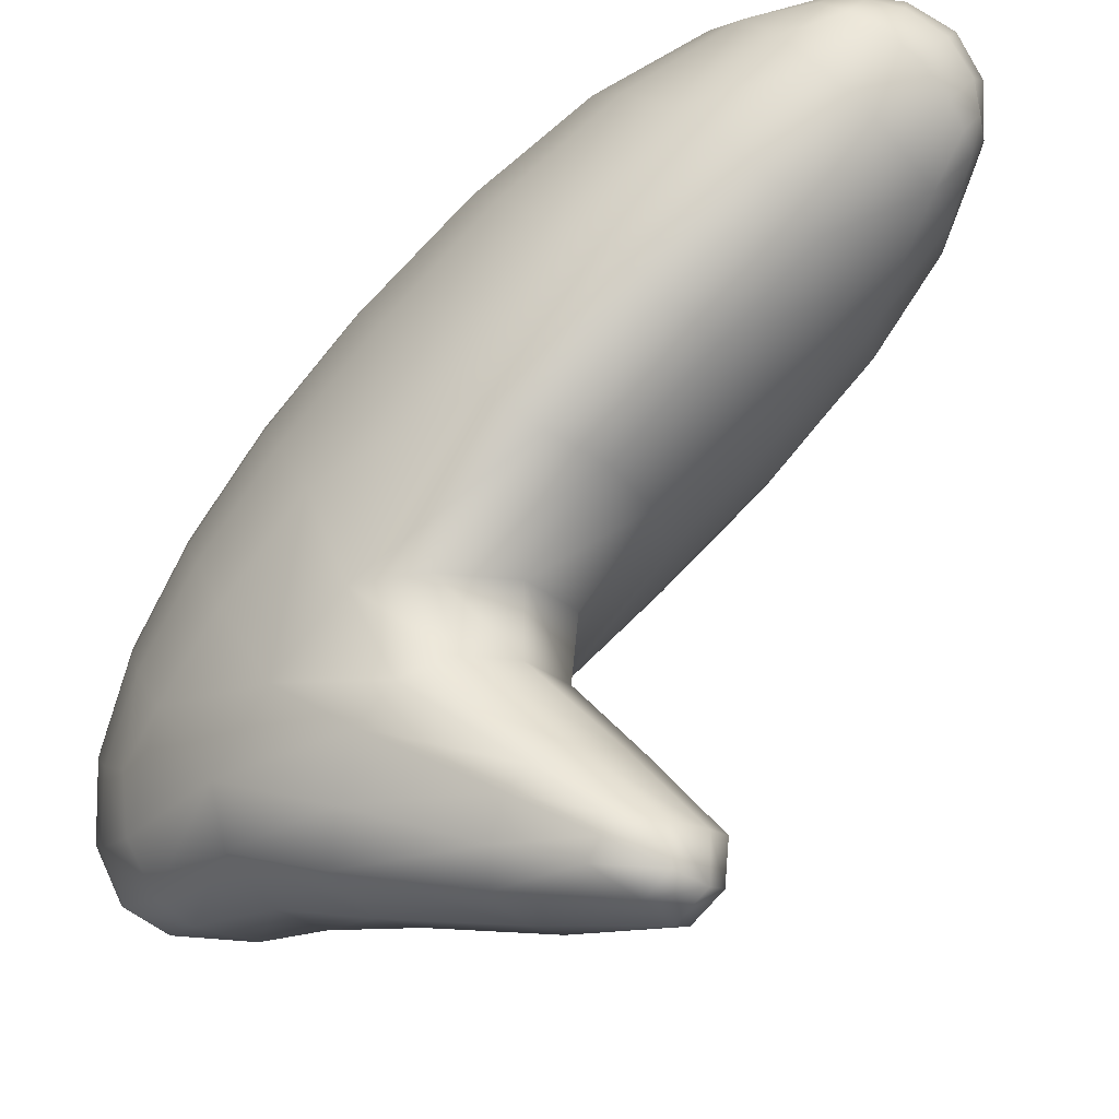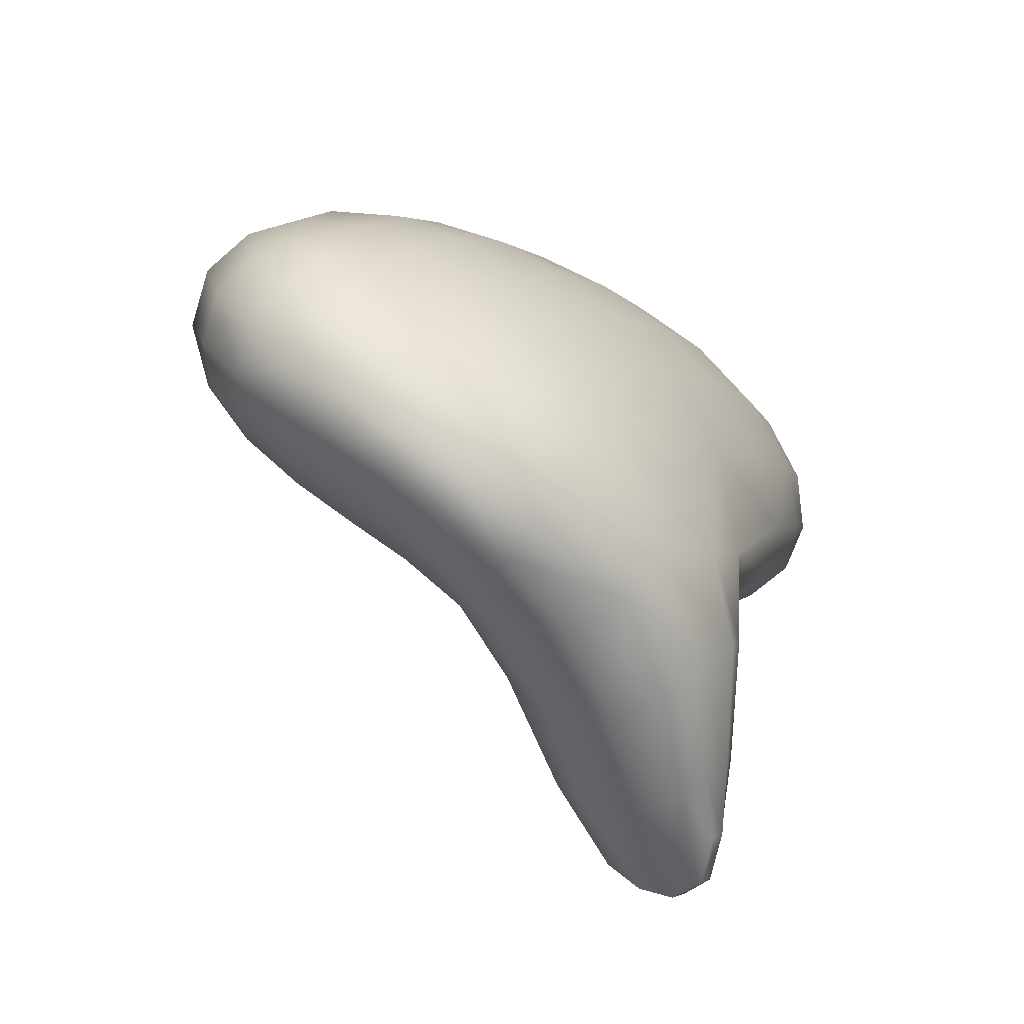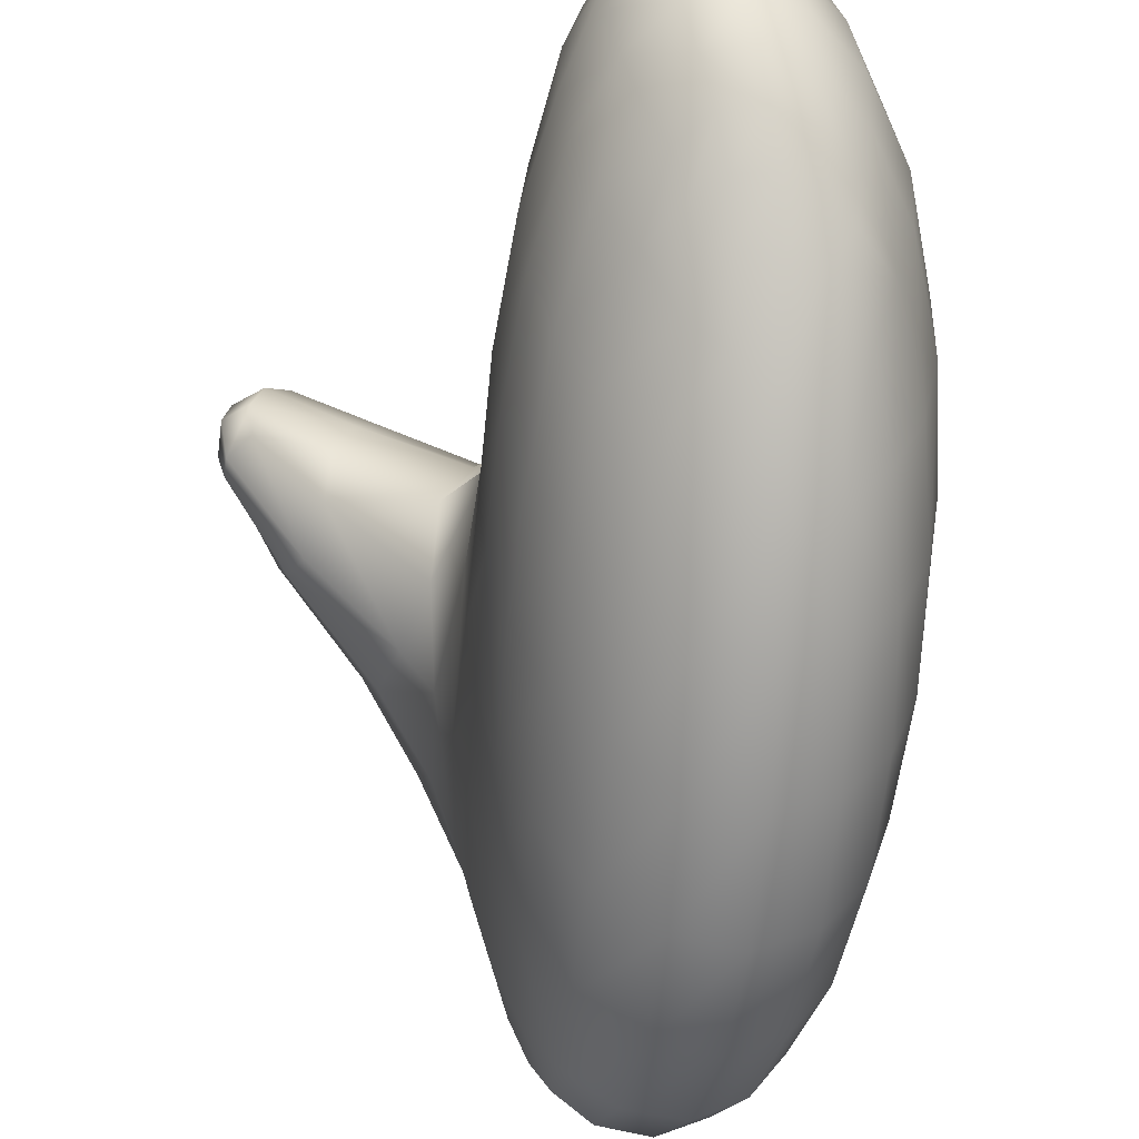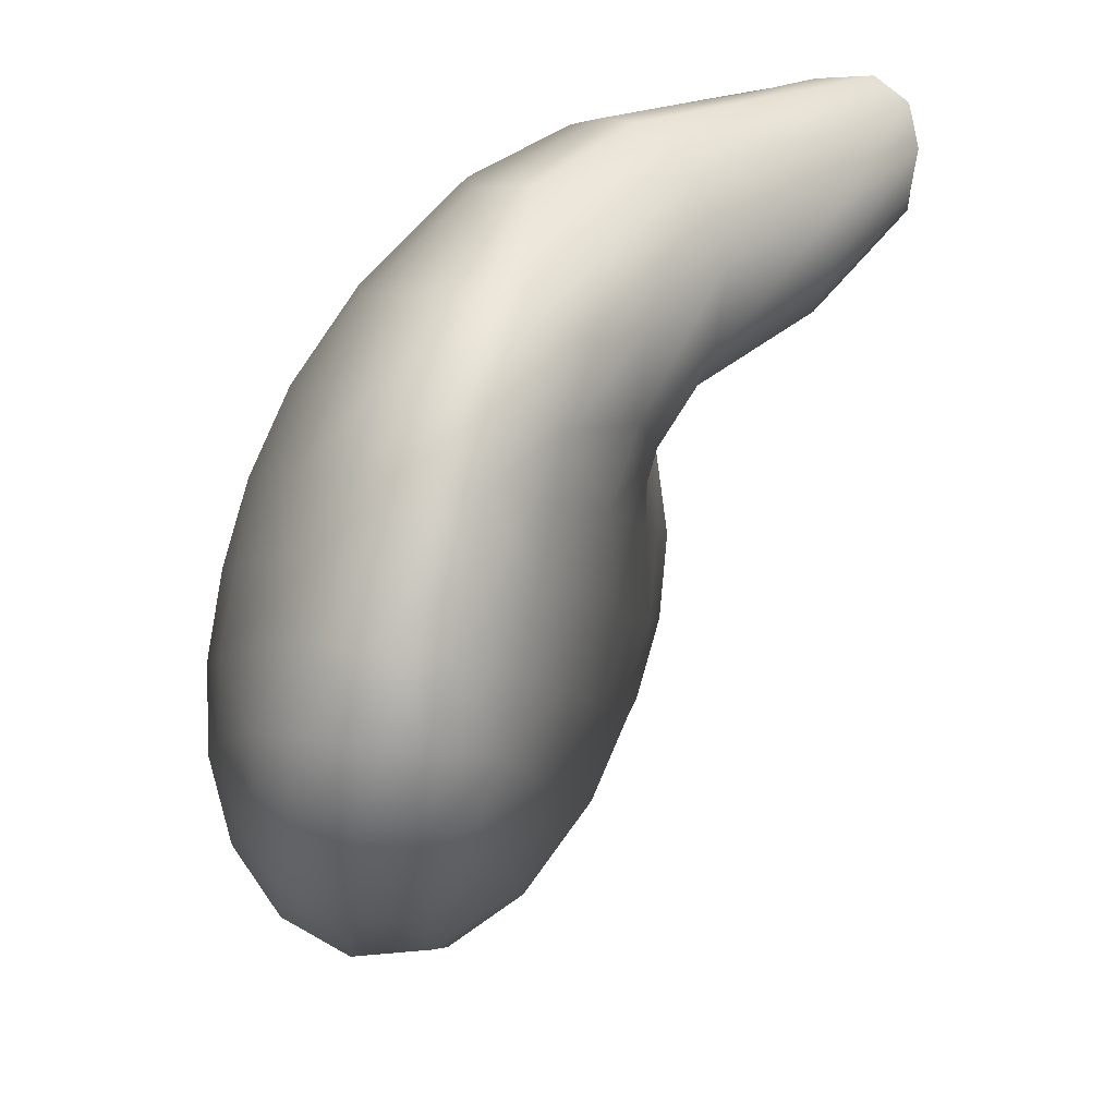
<metadata>
{"format":"obj","ext":"obj","renderer":"f3d","projection":"perspective","resolution":1024,"background":"white","views":[{"elev":77.5,"azim":-111.6,"up":"+Z"},{"elev":68.7,"azim":-67.1,"up":"+Y"},{"elev":-46.6,"azim":16.2,"up":"+Z"},{"elev":-14.0,"azim":-151.8,"up":"+Z"}]}
</metadata>
<code>
g Hand_Open_L
v 0.5929 0.2162 0.2316
v 0.5809 0.2092 0.2306
v 0.572 0.2298 0.2368
v 0.5871 0.1971 0.221
v 0.5985 0.2051 0.2227
v 0.5921 0.1908 0.2077
v 0.6048 0.2007 0.2096
v 0.5963 0.1891 0.1912
v 0.5865 0.2372 0.2375
v 0.6013 0.2219 0.2289
v 0.6051 0.214 0.2224
v 0.5756 0.2691 0.2402
v 0.559 0.2603 0.2397
v 0.559 0.3096 0.2389
v 0.5417 0.2992 0.2388
v 0.5207 0.3421 0.2351
v 0.6104 0.2004 0.1923
v 0.6133 0.2182 0.2115
v 0.6088 0.2263 0.2227
v 0.6152 0.2459 0.2139
v 0.6016 0.2425 0.2303
v 0.593 0.2775 0.2303
v 0.5779 0.3195 0.226
v 0.537 0.3553 0.2336
v 0.6135 0.2033 0.1732
v 0.5992 0.1917 0.1735
v 0.6004 0.1981 0.157
v 0.6087 0.2843 0.2107
v 0.5031 0.405 0.2257
v 0.4972 0.3831 0.229
v 0.4739 0.3854 0.2325
v 0.4728 0.4024 0.2376
v 0.4393 0.3666 0.2456
v 0.4378 0.3789 0.2499
v 0.4111 0.3521 0.2571
v 0.4192 0.3665 0.2551
v 0.3995 0.3562 0.2586
v 0.595 0.3266 0.2033
v 0.5578 0.3644 0.2162
v 0.537 0.4053 0.2038
v 0.4874 0.4332 0.2199
v 0.4648 0.4159 0.237
v 0.4336 0.3873 0.2494
v 0.4136 0.3692 0.2568
v 0.409 0.3753 0.2546
v 0.3951 0.3658 0.2562
v 0.4128 0.3999 0.2405
v 0.4233 0.3954 0.245
v 0.4346 0.4357 0.2247
v 0.4489 0.4282 0.2314
v 0.4526 0.4602 0.202
v 0.4713 0.4569 0.2061
v 0.454 0.4847 0.1655
v 0.5006 0.4649 0.1787
v 0.4714 0.4859 0.1687
v 0.5179 0.4386 0.1925
v 0.4762 0.496 0.1409
v 0.4581 0.4959 0.1364
v 0.4812 0.4991 0.1199
v 0.4623 0.4985 0.116
v 0.4671 0.4983 0.09566
v 0.5577 0.4082 0.1785
v 0.5378 0.4415 0.1658
v 0.5769 0.3694 0.1911
v 0.497 0.4868 0.1453
v 0.5039 0.4895 0.1246
v 0.4865 0.4995 0.09902
v 0.4904 0.4808 0.1641
v 0.5174 0.4681 0.1542
v 0.5273 0.4697 0.1317
v 0.5498 0.4427 0.141
v 0.5101 0.4899 0.1033
v 0.4922 0.4976 0.07731
v 0.4729 0.4961 0.07413
v 0.4813 0.4897 0.05259
v 0.5154 0.4883 0.08141
v 0.5346 0.4699 0.1089
v 0.5709 0.4098 0.1522
v 0.4994 0.4915 0.05641
v 0.5398 0.4687 0.08569
v 0.5578 0.4425 0.1164
v 0.5906 0.3719 0.1645
v 0.5109 0.4783 0.03784
v 0.4949 0.4747 0.03145
v 0.5117 0.4502 0.01633
v 0.5198 0.4836 0.06094
v 0.5627 0.4413 0.09148
v 0.5791 0.4097 0.126
v 0.6076 0.3306 0.1759
v 0.5229 0.4768 0.0464
v 0.5277 0.4568 0.02575
v 0.5418 0.4655 0.06304
v 0.5384 0.4611 0.04236
v 0.5462 0.4276 0.02269
v 0.5293 0.4193 0.01204
v 0.5582 0.434 0.0421
v 0.5635 0.4385 0.0663
v 0.5637 0.3927 0.02758
v 0.546 0.3838 0.01719
v 0.5766 0.4 0.0474
v 0.5834 0.4082 0.09946
v 0.5788 0.3544 0.03863
v 0.5614 0.3456 0.02945
v 0.5921 0.3618 0.05722
v 0.5831 0.4051 0.07268
v 0.6017 0.3708 0.1089
v 0.5907 0.3168 0.05468
v 0.5745 0.3088 0.04737
v 0.5846 0.2767 0.06894
v 0.5998 0.3673 0.08176
v 0.6038 0.3233 0.07064
v 0.5984 0.3723 0.1367
v 0.5988 0.2835 0.074
v 0.6162 0.331 0.1192
v 0.6146 0.3319 0.1473
v 0.6126 0.328 0.09298
v 0.6033 0.2571 0.09412
v 0.5915 0.2513 0.09159
v 0.6108 0.288 0.08681
v 0.6253 0.2914 0.1301
v 0.62 0.2888 0.1849
v 0.6256 0.2913 0.157
v 0.6243 0.251 0.19
v 0.6204 0.221 0.192
v 0.6286 0.2542 0.1649
v 0.6239 0.2243 0.1703
v 0.6135 0.2089 0.1555
v 0.6228 0.2281 0.1504
v 0.6275 0.2559 0.1413
v 0.6215 0.255 0.1205
v 0.6201 0.2902 0.1061
v 0.6114 0.2163 0.1403
v 0.6001 0.2071 0.1423
v 0.5986 0.2182 0.1279
v 0.6191 0.231 0.1358
v 0.6086 0.2258 0.1263
v 0.5959 0.2323 0.1114
v 0.6151 0.2371 0.1229
v 0.606 0.2385 0.1116
v 0.6122 0.244 0.1133
v 0.6131 0.2599 0.1029
v 0.5921 0.1908 0.2077
v 0.5963 0.1891 0.1912
v 0.5796 0.187 0.1884
v 0.5992 0.1917 0.1735
v 0.5773 0.1885 0.2046
v 0.5871 0.1971 0.221
v 0.5746 0.1941 0.2171
v 0.5809 0.2092 0.2306
v 0.569 0.2049 0.225
v 0.572 0.2298 0.2368
v 0.5588 0.2235 0.2291
v 0.5489 0.2168 0.2163
v 0.559 0.2603 0.2397
v 0.5444 0.2526 0.23
v 0.5417 0.2992 0.2388
v 0.5272 0.2898 0.2276
v 0.5207 0.3421 0.2351
v 0.5327 0.2463 0.2133
v 0.5083 0.3286 0.2228
v 0.4972 0.3831 0.229
v 0.5615 0.1945 0.2013
v 0.5654 0.1956 0.2132
v 0.5614 0.203 0.2186
v 0.5562 0.2016 0.2103
v 0.5436 0.2119 0.1984
v 0.5613 0.1944 0.1838
v 0.5251 0.2421 0.1918
v 0.5419 0.2124 0.1768
v 0.5823 0.1895 0.1712
v 0.5637 0.1972 0.1654
v 0.5849 0.196 0.1554
v 0.6004 0.1981 0.157
v 0.6001 0.2071 0.1423
v 0.5867 0.2049 0.1416
v 0.5681 0.2031 0.149
v 0.587 0.2154 0.1283
v 0.5986 0.2182 0.1279
v 0.5846 0.2281 0.1134
v 0.5959 0.2323 0.1114
v 0.5788 0.2451 0.09466
v 0.5915 0.2513 0.09159
v 0.5693 0.269 0.07212
v 0.5846 0.2767 0.06894
v 0.5568 0.3001 0.04998
v 0.5745 0.3088 0.04737
v 0.5548 0.2607 0.08304
v 0.5678 0.238 0.1034
v 0.5761 0.2265 0.1157
v 0.5759 0.2182 0.1255
v 0.5733 0.2095 0.1373
v 0.5604 0.2261 0.12
v 0.5502 0.2198 0.1367
v 0.5421 0.2525 0.09993
v 0.5397 0.2917 0.062
v 0.5441 0.2149 0.1558
v 0.5317 0.2463 0.1205
v 0.5248 0.2425 0.1433
v 0.5225 0.2409 0.1676
v 0.5139 0.2803 0.1047
v 0.525 0.2849 0.08121
v 0.5233 0.3276 0.04506
v 0.5044 0.2768 0.1574
v 0.5069 0.2777 0.1305
v 0.4971 0.3184 0.09232
v 0.5072 0.2783 0.1842
v 0.4882 0.317 0.1469
v 0.5153 0.2827 0.2085
v 0.4902 0.3173 0.175
v 0.4975 0.32 0.2016
v 0.4906 0.3171 0.1194
v 0.508 0.3216 0.06657
v 0.4717 0.3575 0.1366
v 0.4815 0.358 0.08372
v 0.4705 0.3587 0.163
v 0.489 0.3605 0.2165
v 0.4753 0.3575 0.1108
v 0.4801 0.3485 0.1938
v 0.4684 0.3689 0.2196
v 0.4739 0.3854 0.2325
v 0.4619 0.3579 0.1943
v 0.4344 0.3536 0.2334
v 0.4393 0.3666 0.2456
v 0.4559 0.3952 0.1282
v 0.4568 0.3674 0.1692
v 0.43 0.3461 0.2157
v 0.406 0.343 0.2497
v 0.4111 0.3521 0.2571
v 0.4501 0.3932 0.1485
v 0.426 0.3525 0.1991
v 0.4041 0.3381 0.2368
v 0.3926 0.3487 0.2518
v 0.3995 0.3562 0.2586
v 0.3951 0.3658 0.2562
v 0.3916 0.3443 0.2398
v 0.3871 0.3603 0.2485
v 0.4128 0.3999 0.2405
v 0.404 0.3417 0.2259
v 0.4396 0.3895 0.1657
v 0.3941 0.3461 0.2226
v 0.4152 0.3656 0.19
v 0.3908 0.3535 0.2227
v 0.4055 0.376 0.196
v 0.3865 0.3557 0.2363
v 0.4025 0.3937 0.2286
v 0.4346 0.4357 0.2247
v 0.3984 0.3851 0.2106
v 0.427 0.4061 0.1676
v 0.421 0.4298 0.2086
v 0.4526 0.4602 0.202
v 0.4162 0.4188 0.1884
v 0.4384 0.4274 0.1449
v 0.4277 0.4435 0.165
v 0.4358 0.454 0.1853
v 0.4456 0.4304 0.1214
v 0.4431 0.4782 0.1596
v 0.454 0.4847 0.1655
v 0.4581 0.4959 0.1364
v 0.4392 0.4642 0.1332
v 0.4327 0.4628 0.1559
v 0.4466 0.4868 0.1334
v 0.4623 0.4985 0.116
v 0.4502 0.4879 0.1141
v 0.4607 0.3958 0.1044
v 0.4437 0.4641 0.115
v 0.4544 0.4868 0.0943
v 0.4671 0.4983 0.09566
v 0.4729 0.4961 0.07413
v 0.4506 0.431 0.0992
v 0.4568 0.4305 0.07513
v 0.4671 0.3958 0.07819
v 0.4482 0.4633 0.0954
v 0.46 0.4845 0.07305
v 0.4916 0.3602 0.05693
v 0.4538 0.4615 0.07437
v 0.4679 0.4788 0.05209
v 0.4813 0.4897 0.05259
v 0.4949 0.4747 0.03145
v 0.4614 0.4584 0.0538
v 0.4795 0.4652 0.03224
v 0.5117 0.4502 0.01633
v 0.4766 0.3971 0.05179
v 0.5066 0.3655 0.03368
v 0.4653 0.4302 0.05141
v 0.4907 0.4016 0.02843
v 0.542 0.3361 0.03169
v 0.5614 0.3456 0.02945
v 0.5258 0.374 0.01917
v 0.546 0.3838 0.01719
v 0.5095 0.4099 0.01379
v 0.5293 0.4193 0.01204
v 0.4774 0.4331 0.0309
v 0.4938 0.441 0.01777
v 0.4697 0.4543 0.03856
g Hand_Open_L_0
f 3 2 1
f 2 4 1
f 4 5 1
f 4 6 5
f 6 7 5
f 6 8 7
f 9 3 1
f 1 5 10
f 9 1 10
f 5 7 11
f 5 11 10
f 3 9 12
f 13 3 12
f 13 12 14
f 15 13 14
f 16 15 14
f 8 17 7
f 7 18 11
f 7 17 18
f 11 19 10
f 18 19 11
f 20 19 18
f 10 19 21
f 21 9 10
f 21 19 20
f 21 22 9
f 22 12 9
f 22 21 20
f 14 12 23
f 12 22 23
f 24 16 14
f 24 14 23
f 17 8 25
f 8 26 25
f 26 27 25
f 28 22 20
f 23 22 28
f 16 24 29
f 30 16 29
f 30 29 31
f 29 32 31
f 31 32 33
f 32 34 33
f 33 34 35
f 34 36 35
f 37 35 36
f 38 23 28
f 39 24 23
f 39 23 38
f 29 24 40
f 24 39 40
f 29 41 32
f 41 29 40
f 32 42 34
f 41 42 32
f 34 43 36
f 42 43 34
f 44 37 36
f 43 44 36
f 37 44 45
f 46 37 45
f 47 46 45
f 48 45 44
f 48 47 45
f 43 48 44
f 49 47 48
f 50 48 43
f 50 49 48
f 42 50 43
f 51 49 50
f 52 50 42
f 52 51 50
f 41 52 42
f 51 52 53
f 52 41 54
f 52 55 53
f 52 54 55
f 41 56 54
f 56 41 40
f 53 55 57
f 58 53 57
f 57 59 58
f 59 60 58
f 60 59 61
f 56 40 62
f 54 56 63
f 63 56 62
f 62 40 64
f 40 39 64
f 64 39 38
f 57 55 65
f 66 59 57
f 65 66 57
f 59 67 61
f 59 66 67
f 54 68 55
f 55 68 65
f 68 54 69
f 65 68 69
f 69 54 63
f 70 66 65
f 69 70 65
f 63 71 69
f 71 70 69
f 66 70 72
f 66 72 67
f 67 73 61
f 73 74 61
f 74 73 75
f 76 73 67
f 72 76 67
f 70 77 72
f 70 71 77
f 78 71 63
f 62 78 63
f 73 79 75
f 73 76 79
f 80 76 72
f 77 80 72
f 71 81 77
f 71 78 81
f 82 78 62
f 64 82 62
f 79 83 75
f 83 84 75
f 85 84 83
f 76 86 79
f 76 80 86
f 87 80 77
f 81 87 77
f 78 88 81
f 78 82 88
f 89 82 64
f 38 89 64
f 90 83 79
f 86 90 79
f 91 85 83
f 91 83 90
f 80 92 86
f 80 87 92
f 93 90 86
f 93 91 90
f 92 93 86
f 85 91 94
f 95 85 94
f 91 93 96
f 96 93 92
f 94 91 96
f 87 97 92
f 97 96 92
f 95 94 98
f 99 95 98
f 94 96 100
f 100 96 97
f 98 94 100
f 87 101 97
f 101 87 81
f 88 101 81
f 99 98 102
f 103 99 102
f 98 100 104
f 102 98 104
f 105 100 97
f 101 105 97
f 104 100 105
f 106 101 88
f 101 106 105
f 103 102 107
f 108 103 107
f 109 108 107
f 110 104 105
f 106 110 105
f 102 104 111
f 107 102 111
f 111 104 110
f 112 106 88
f 82 112 88
f 82 89 112
f 113 109 107
f 113 107 111
f 106 114 110
f 114 106 112
f 89 115 112
f 115 114 112
f 116 111 110
f 114 116 110
f 113 117 109
f 117 118 109
f 119 113 111
f 119 111 116
f 114 120 116
f 120 114 115
f 89 121 115
f 121 89 38
f 28 121 38
f 28 20 121
f 121 122 115
f 122 120 115
f 20 123 121
f 121 123 122
f 124 123 20
f 18 124 20
f 17 124 18
f 123 125 122
f 123 124 125
f 122 125 120
f 124 17 126
f 124 126 125
f 17 25 126
f 25 127 126
f 27 127 25
f 126 128 125
f 127 128 126
f 125 129 120
f 128 129 125
f 129 128 130
f 120 129 131
f 129 130 131
f 120 131 116
f 131 119 116
f 131 130 119
f 127 27 132
f 27 133 132
f 133 134 132
f 128 127 135
f 127 132 135
f 128 135 130
f 134 136 132
f 132 136 135
f 134 137 136
f 136 138 135
f 135 138 130
f 137 139 136
f 136 139 138
f 137 118 139
f 118 117 139
f 139 140 138
f 138 140 130
f 139 117 140
f 140 141 130
f 117 141 140
f 130 141 119
f 141 117 113
f 119 141 113
f 144 143 142
f 143 144 145
f 146 144 142
f 146 142 147
f 148 146 147
f 148 147 149
f 150 148 149
f 149 151 150
f 151 152 150
f 152 153 150
f 152 151 154
f 155 152 154
f 153 152 155
f 155 154 156
f 157 155 156
f 156 158 157
f 159 153 155
f 159 155 157
f 158 160 157
f 160 158 161
f 162 146 148
f 163 148 150
f 163 162 148
f 164 163 150
f 153 164 150
f 164 165 163
f 163 165 162
f 153 165 164
f 166 165 153
f 162 165 166
f 162 167 146
f 167 144 146
f 166 153 168
f 153 159 168
f 166 169 162
f 169 167 162
f 169 166 168
f 144 167 170
f 144 170 145
f 167 171 170
f 167 169 171
f 170 172 145
f 170 171 172
f 172 173 145
f 173 172 174
f 172 175 174
f 171 176 172
f 172 176 175
f 175 177 174
f 177 178 174
f 177 179 178
f 179 180 178
f 179 181 180
f 181 182 180
f 182 181 183
f 184 182 183
f 184 183 185
f 186 184 185
f 183 181 187
f 183 187 185
f 188 181 179
f 181 188 187
f 189 179 177
f 189 188 179
f 190 189 177
f 190 177 175
f 188 189 190
f 191 190 175
f 176 191 175
f 192 188 190
f 192 190 191
f 176 193 191
f 193 192 191
f 193 176 171
f 187 188 194
f 188 192 194
f 187 195 185
f 195 187 194
f 196 193 171
f 169 196 171
f 192 193 197
f 194 192 197
f 193 196 198
f 197 193 198
f 196 169 199
f 198 196 199
f 199 169 168
f 197 200 194
f 200 197 198
f 201 195 194
f 200 201 194
f 195 202 185
f 202 195 201
f 203 199 168
f 199 203 198
f 204 200 198
f 203 204 198
f 200 205 201
f 205 200 204
f 206 203 168
f 168 159 206
f 203 207 204
f 207 203 206
f 159 208 206
f 208 159 157
f 206 208 209
f 209 207 206
f 210 208 157
f 208 210 209
f 160 210 157
f 207 211 204
f 211 205 204
f 205 212 201
f 212 202 201
f 213 207 209
f 207 213 211
f 214 205 211
f 205 214 212
f 209 210 215
f 215 213 209
f 210 160 216
f 216 160 161
f 213 217 211
f 217 214 211
f 210 218 215
f 218 210 216
f 216 161 219
f 161 220 219
f 218 216 221
f 216 219 221
f 219 220 222
f 220 223 222
f 224 213 215
f 213 224 217
f 215 218 225
f 218 221 225
f 221 219 226
f 219 222 226
f 222 223 227
f 223 228 227
f 229 224 215
f 229 215 225
f 225 221 230
f 221 226 230
f 226 222 231
f 222 227 231
f 232 227 228
f 233 232 228
f 232 233 234
f 232 235 227
f 235 231 227
f 236 232 234
f 235 232 236
f 234 237 236
f 226 231 238
f 230 226 238
f 239 225 230
f 239 229 225
f 238 231 240
f 231 235 240
f 241 230 238
f 240 241 238
f 241 239 230
f 240 235 242
f 241 240 242
f 239 241 243
f 243 241 242
f 235 244 242
f 244 235 236
f 242 244 243
f 237 245 236
f 237 246 245
f 247 244 236
f 244 247 243
f 245 247 236
f 248 239 243
f 243 247 248
f 229 239 248
f 246 249 245
f 246 250 249
f 251 247 245
f 247 251 248
f 249 251 245
f 252 229 248
f 248 251 252
f 253 251 249
f 251 253 252
f 250 254 249
f 254 253 249
f 252 255 229
f 255 224 229
f 254 250 256
f 250 257 256
f 256 257 258
f 252 253 259
f 255 252 259
f 253 254 260
f 254 256 260
f 253 260 259
f 261 256 258
f 260 256 261
f 259 260 261
f 258 262 261
f 261 263 259
f 262 263 261
f 224 255 264
f 224 264 217
f 265 255 259
f 263 265 259
f 263 262 266
f 262 267 266
f 267 268 266
f 269 255 265
f 255 269 264
f 269 270 264
f 264 271 217
f 270 271 264
f 271 214 217
f 265 263 272
f 272 269 265
f 263 266 272
f 270 269 272
f 268 273 266
f 266 273 272
f 214 271 274
f 214 274 212
f 275 270 272
f 273 275 272
f 273 268 276
f 268 277 276
f 277 278 276
f 275 273 279
f 273 276 279
f 270 275 279
f 278 280 276
f 276 280 279
f 278 281 280
f 271 270 282
f 271 282 274
f 274 283 212
f 283 202 212
f 284 270 279
f 270 284 282
f 282 285 274
f 285 283 274
f 202 283 286
f 202 286 185
f 185 286 186
f 286 287 186
f 283 288 286
f 286 288 287
f 283 285 288
f 288 289 287
f 288 290 289
f 285 290 288
f 290 291 289
f 292 285 282
f 284 292 282
f 285 292 290
f 290 293 291
f 292 293 290
f 293 281 291
f 281 293 280
f 293 292 280
f 292 284 294
f 292 294 280
f 284 279 294
f 280 294 279

</code>
